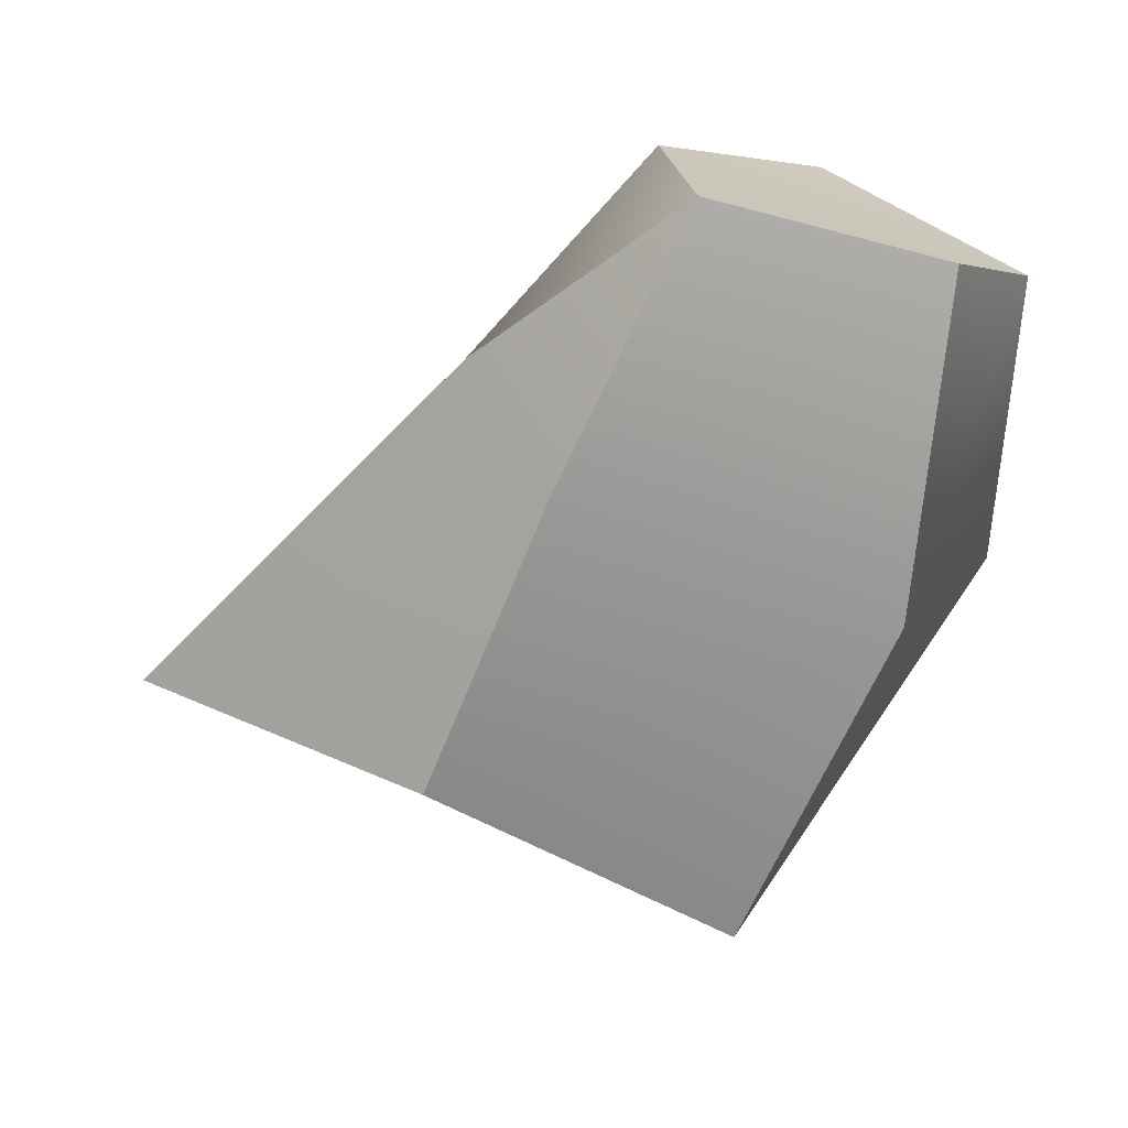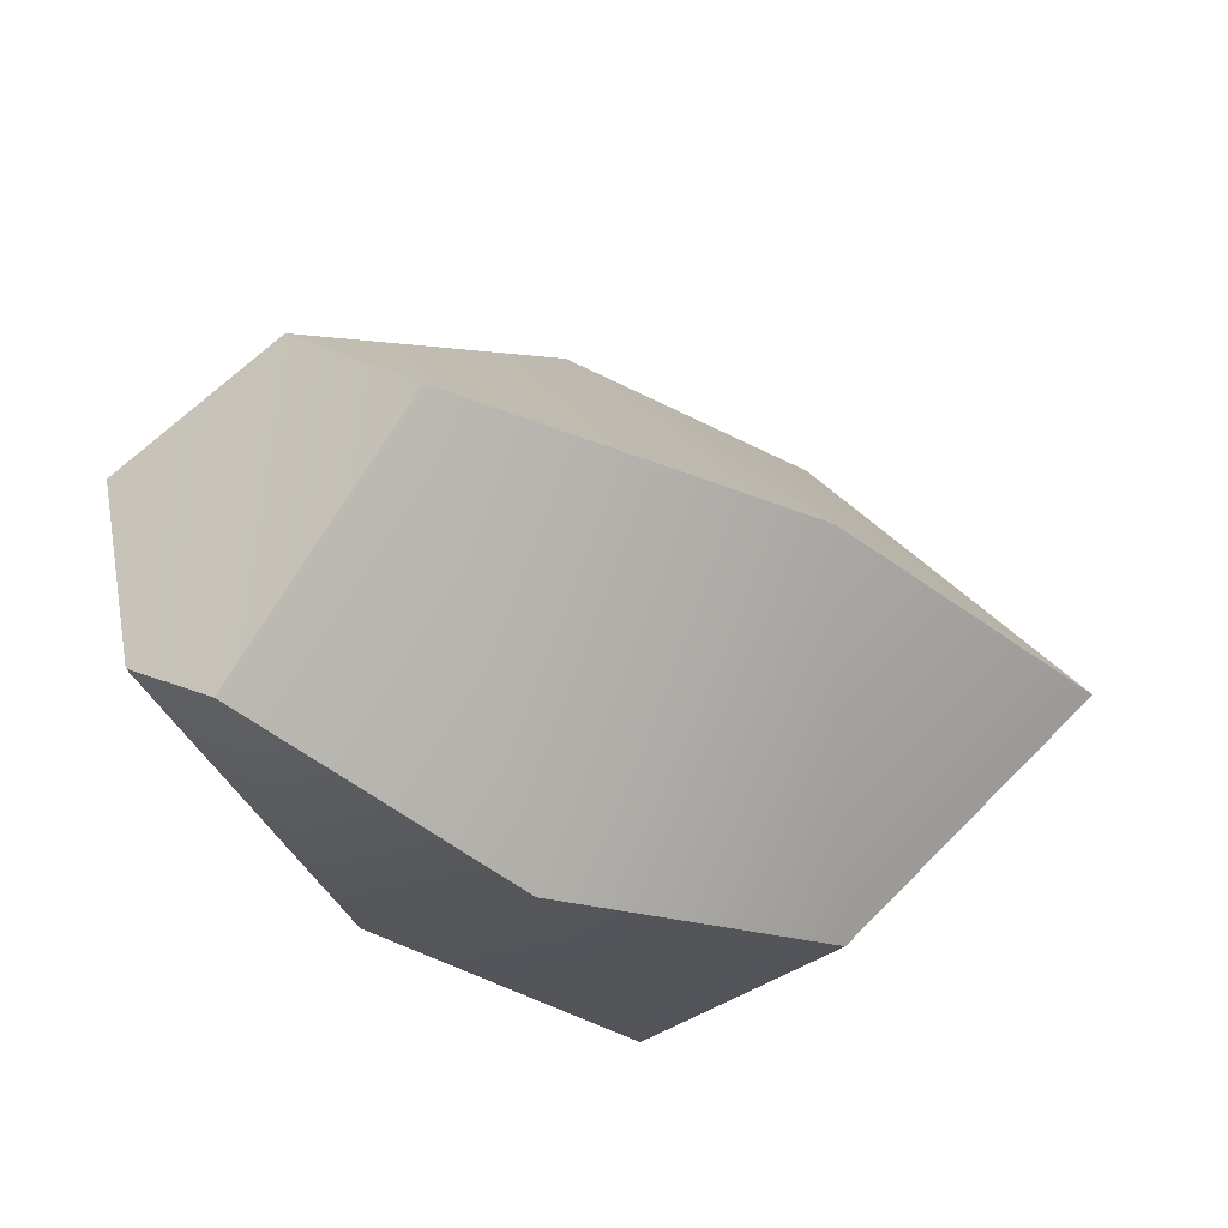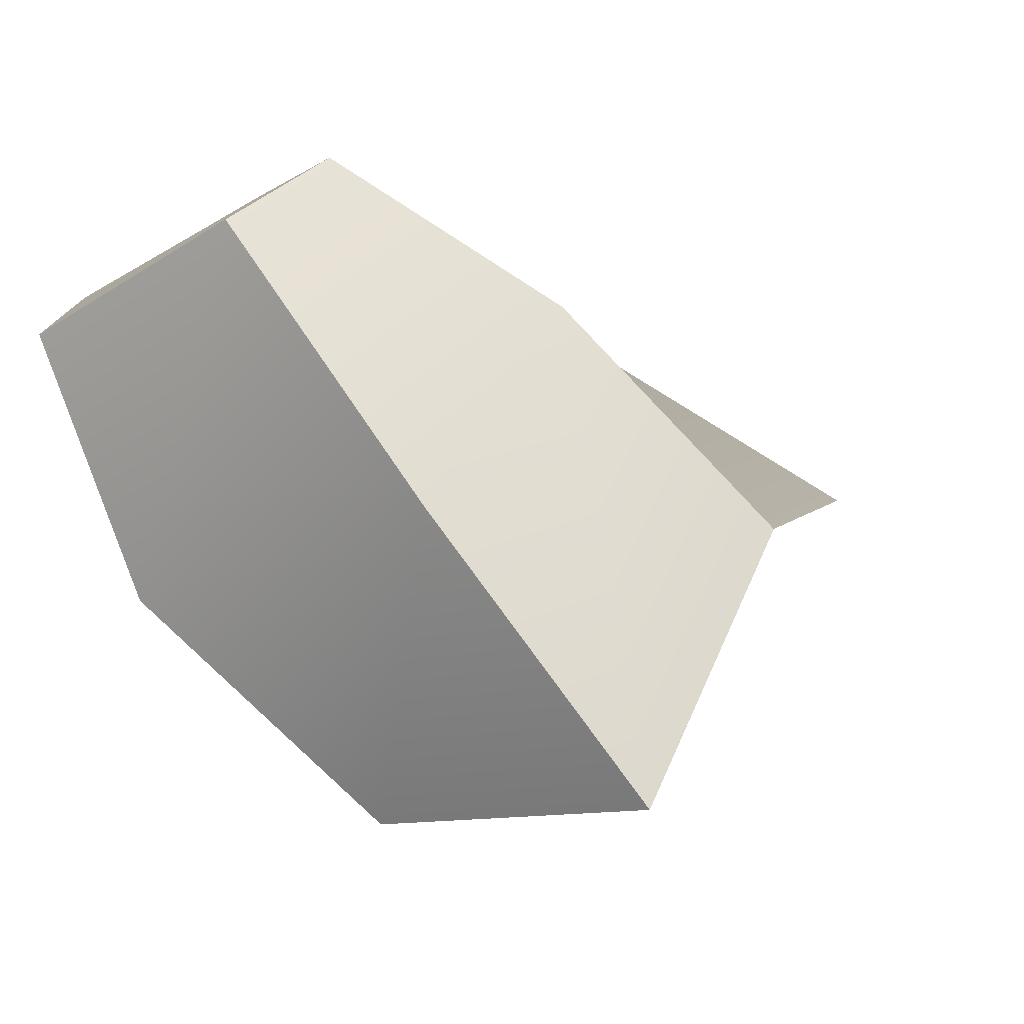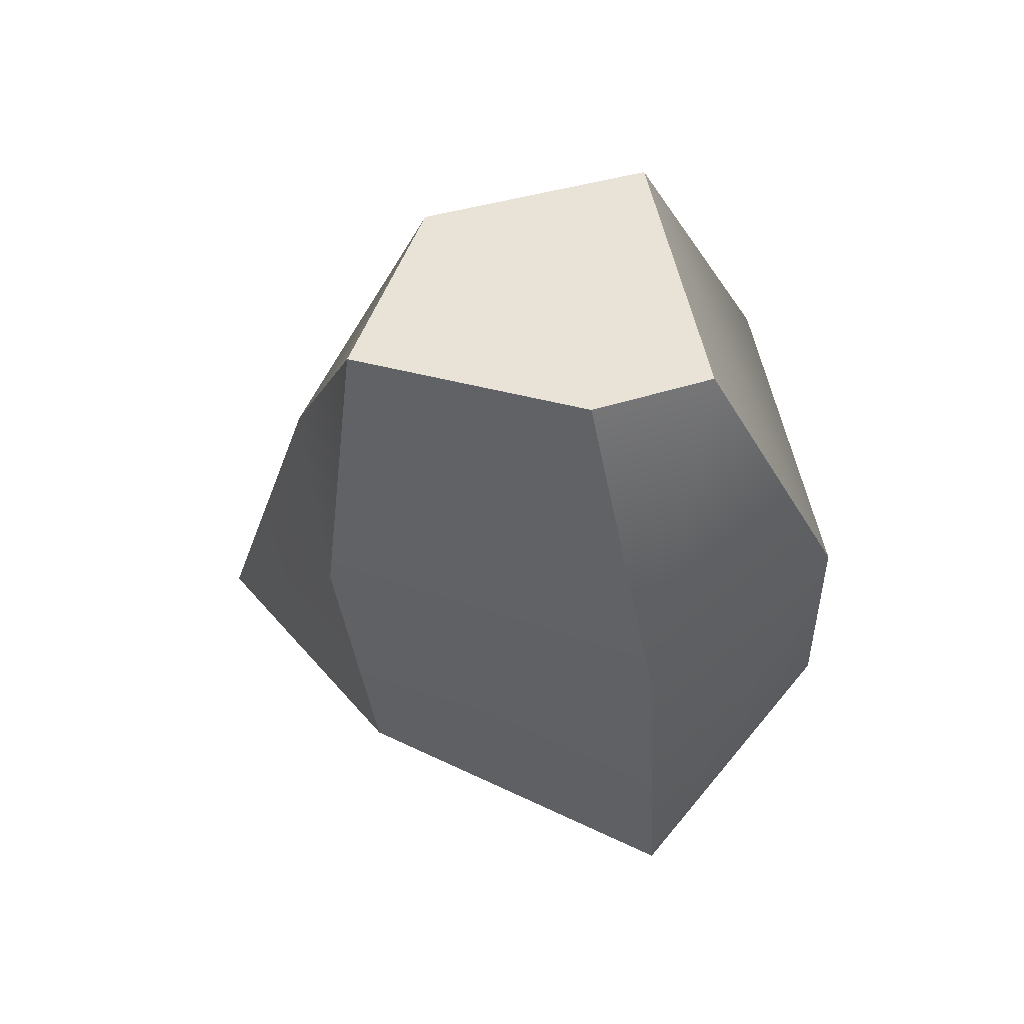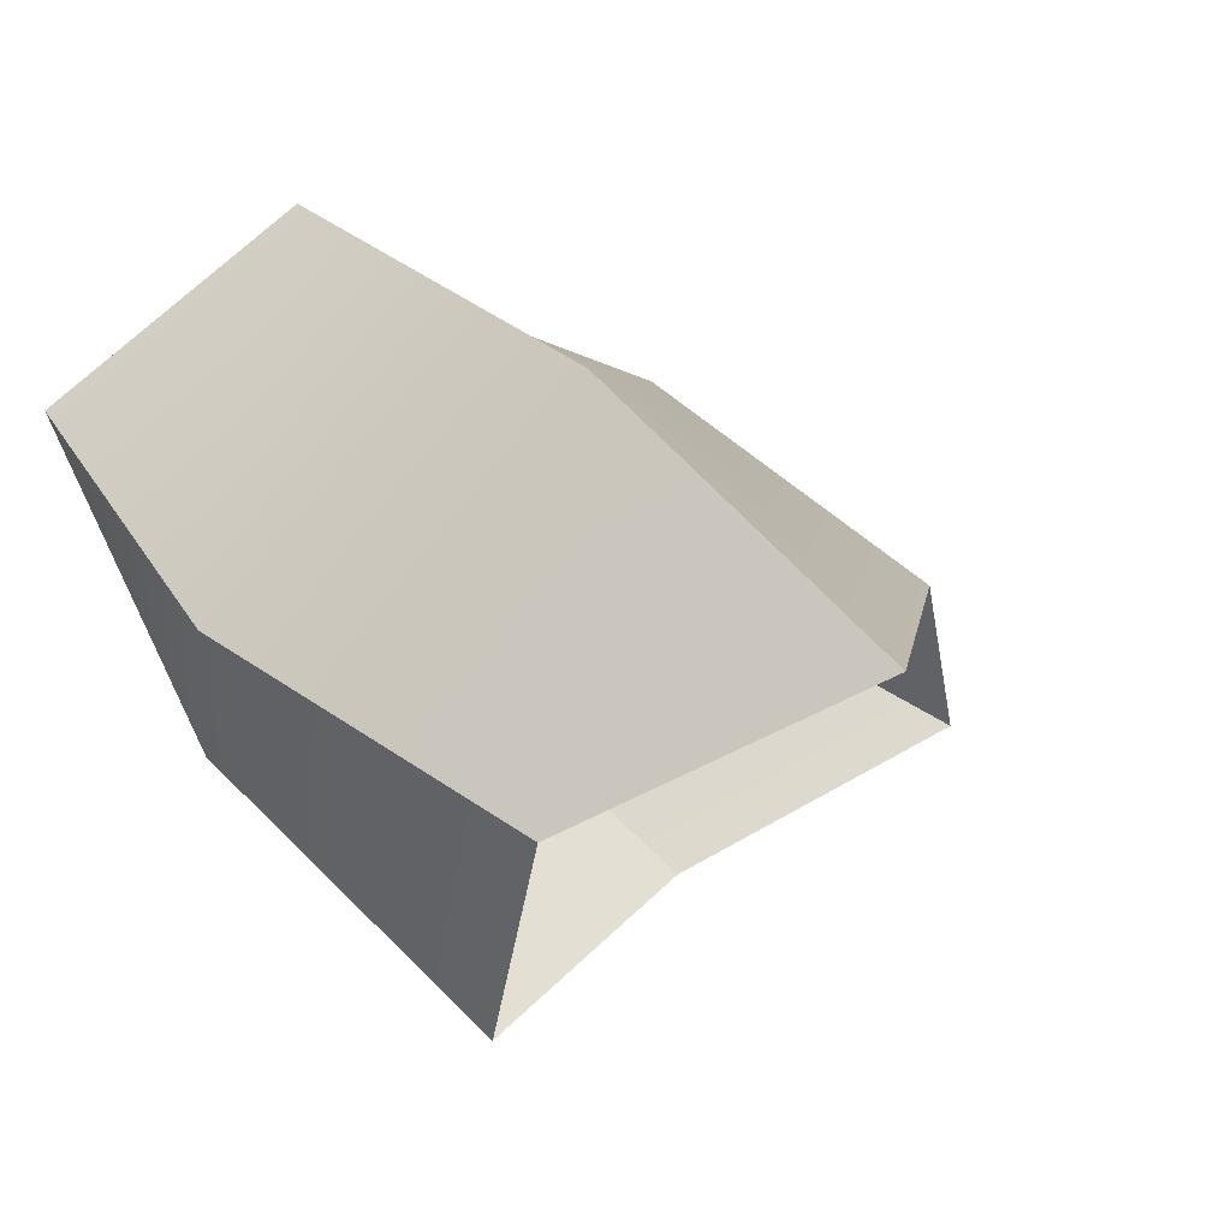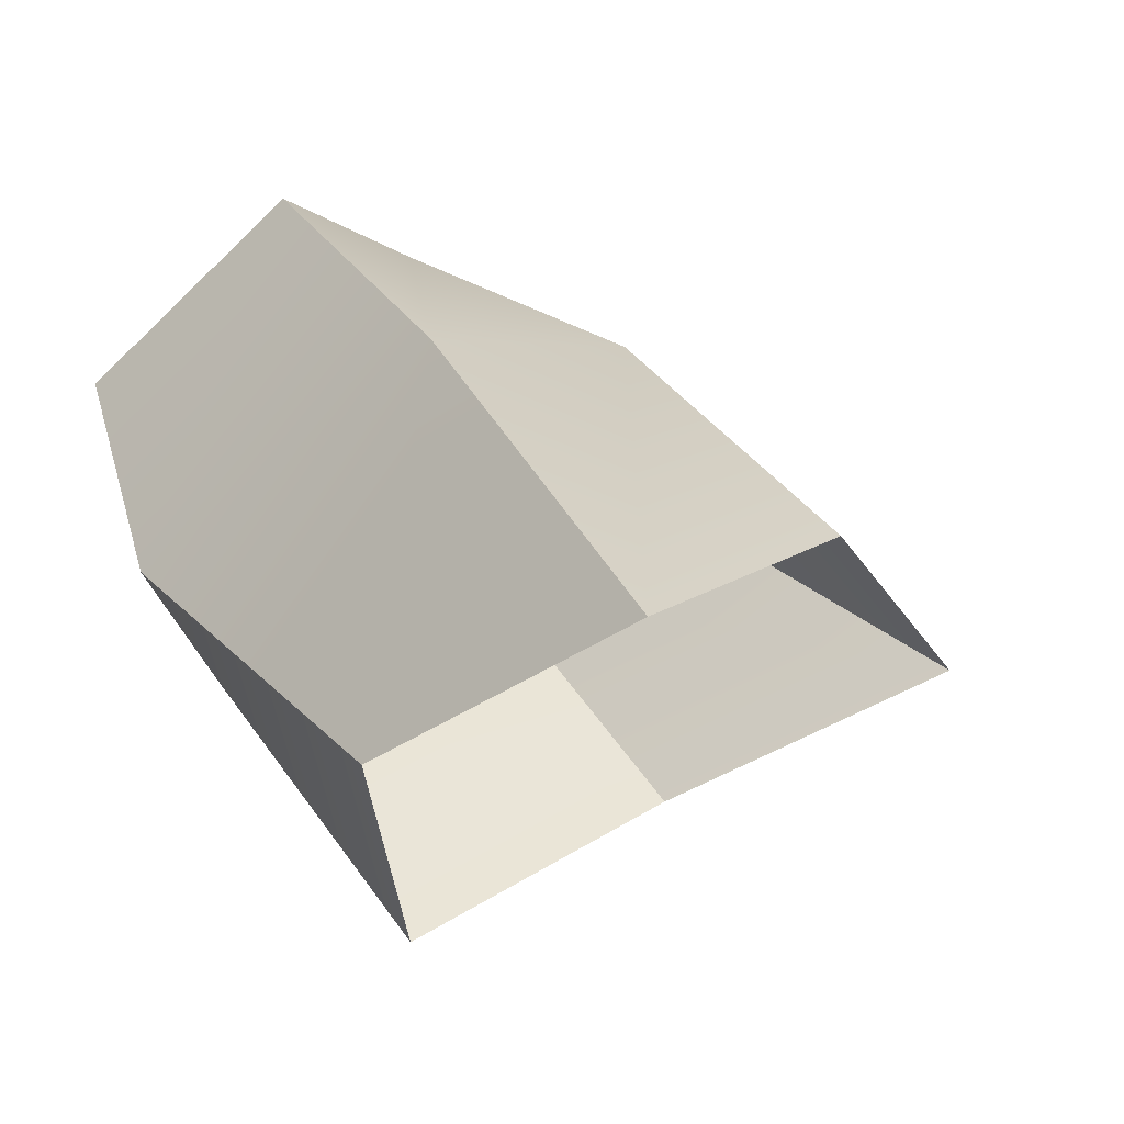
<metadata>
{"format":"obj","ext":"obj","renderer":"f3d","projection":"perspective","resolution":1024,"background":"white","views":[{"elev":-18.0,"azim":88.0,"up":"+Z"},{"elev":32.2,"azim":-179.5,"up":"+Z"},{"elev":39.0,"azim":-117.6,"up":"+Z"},{"elev":7.6,"azim":123.3,"up":"+Z"},{"elev":1.1,"azim":-131.2,"up":"+Z"},{"elev":1.2,"azim":-109.2,"up":"+Z"}]}
</metadata>
<code>
g Rock L Deposit Metal.024
v 0.8882 1.278 0.3628
v 0.9914 1.375 0.5431
v 0.9544 1.558 0.5128
v 0.822 1.531 0.2904
v 0.7056 1.19 0.1933
v 0.6353 1.424 0.1022
v 0.5127 1.444 0.5515
v 0.769 1.49 0.6763
v 0.8687 1.357 0.6426
v 0.6897 1.231 0.5595
v 0.3197 1.353 0.3604
v 0.5112 1.125 0.4105
v 0.7013 1.617 0.383
v 0.8907 1.619 0.5329
v 0.769 1.49 0.6763
v 0.5127 1.444 0.5515
v 0.4967 1.499 0.2517
v 0.3197 1.353 0.3604
v 0.63 0.9723 0.2998
v 0.8882 1.278 0.3628
v 0.7056 1.19 0.1933
v 0.8485 1.218 0.481
v 0.9914 1.375 0.5431
v 0.822 1.531 0.2904
v 0.9544 1.558 0.5128
v 0.8907 1.619 0.5329
v 0.7013 1.617 0.383
v 0.6353 1.424 0.1022
v 0.4967 1.499 0.2517
v 0.5112 1.125 0.4105
v 0.8485 1.218 0.481
v 0.63 0.9723 0.2998
v 0.6897 1.231 0.5595
v 0.8687 1.357 0.6426
v 0.9914 1.375 0.5431
v 0.8687 1.357 0.6426
v 0.769 1.49 0.6763
v 0.8907 1.619 0.5329
v 0.9914 1.375 0.5431
v 0.9544 1.558 0.5128
g Rock L Deposit Metal.024_0
f 3 2 1
f 4 3 1
f 4 1 5
f 6 4 5
f 9 8 7
f 10 9 7
f 10 7 11
f 12 10 11
f 15 14 13
f 16 15 13
f 16 13 17
f 18 16 17
f 21 20 19
f 20 22 19
f 20 23 22
f 26 25 24
f 27 26 24
f 27 24 28
f 29 27 28
f 32 31 30
f 31 33 30
f 31 34 33
f 31 35 34
f 38 37 36
f 36 39 38
f 39 40 38

</code>
